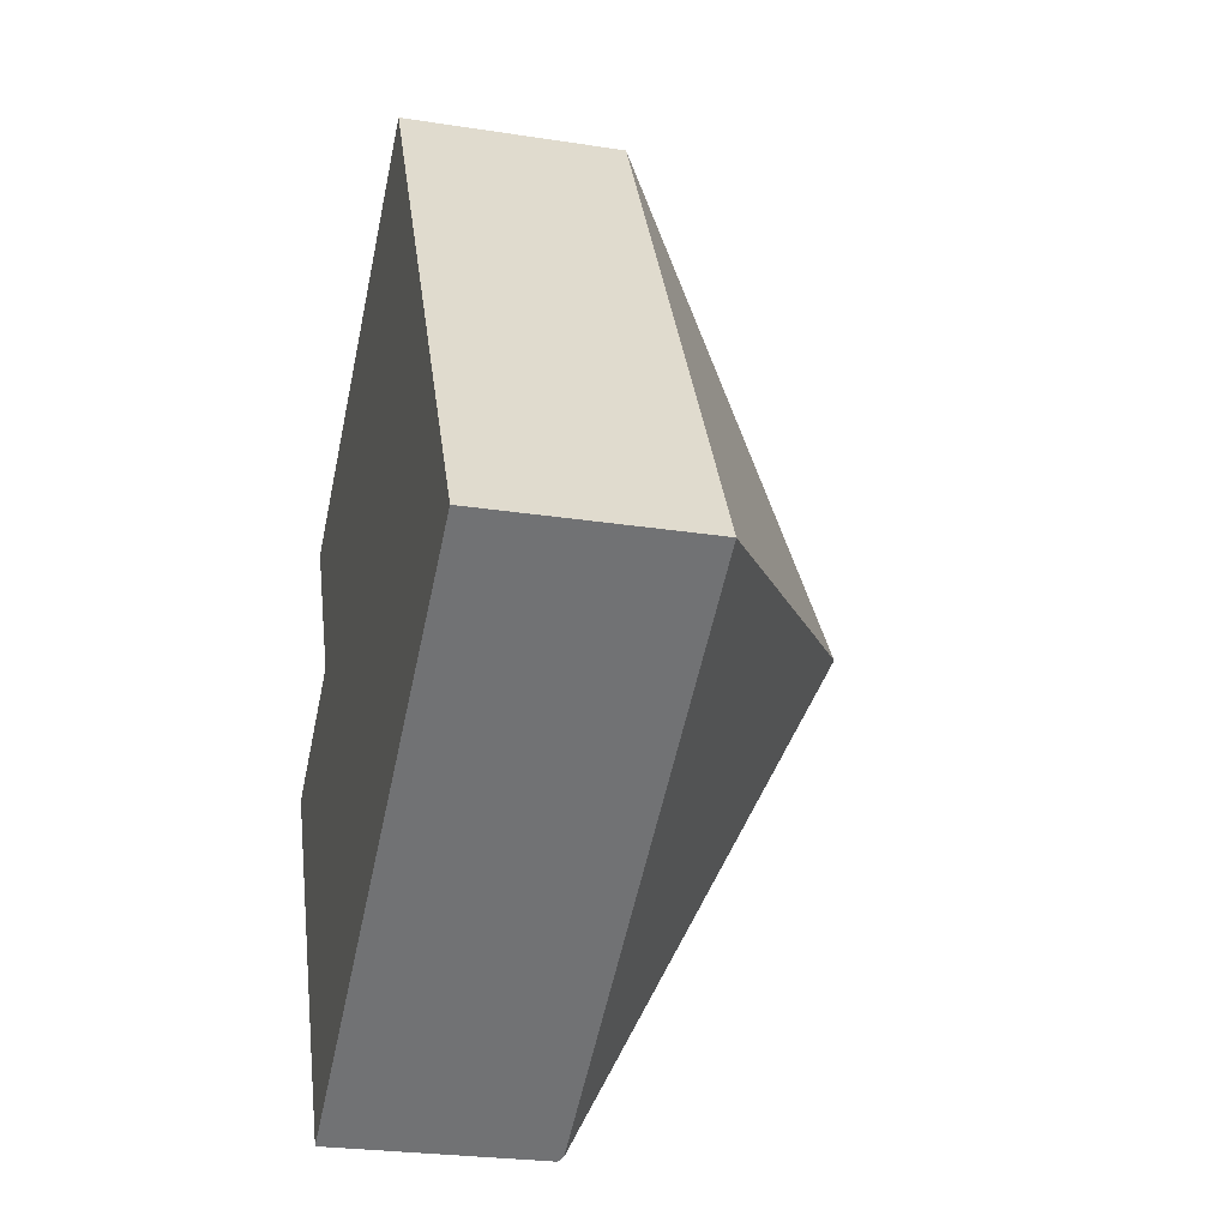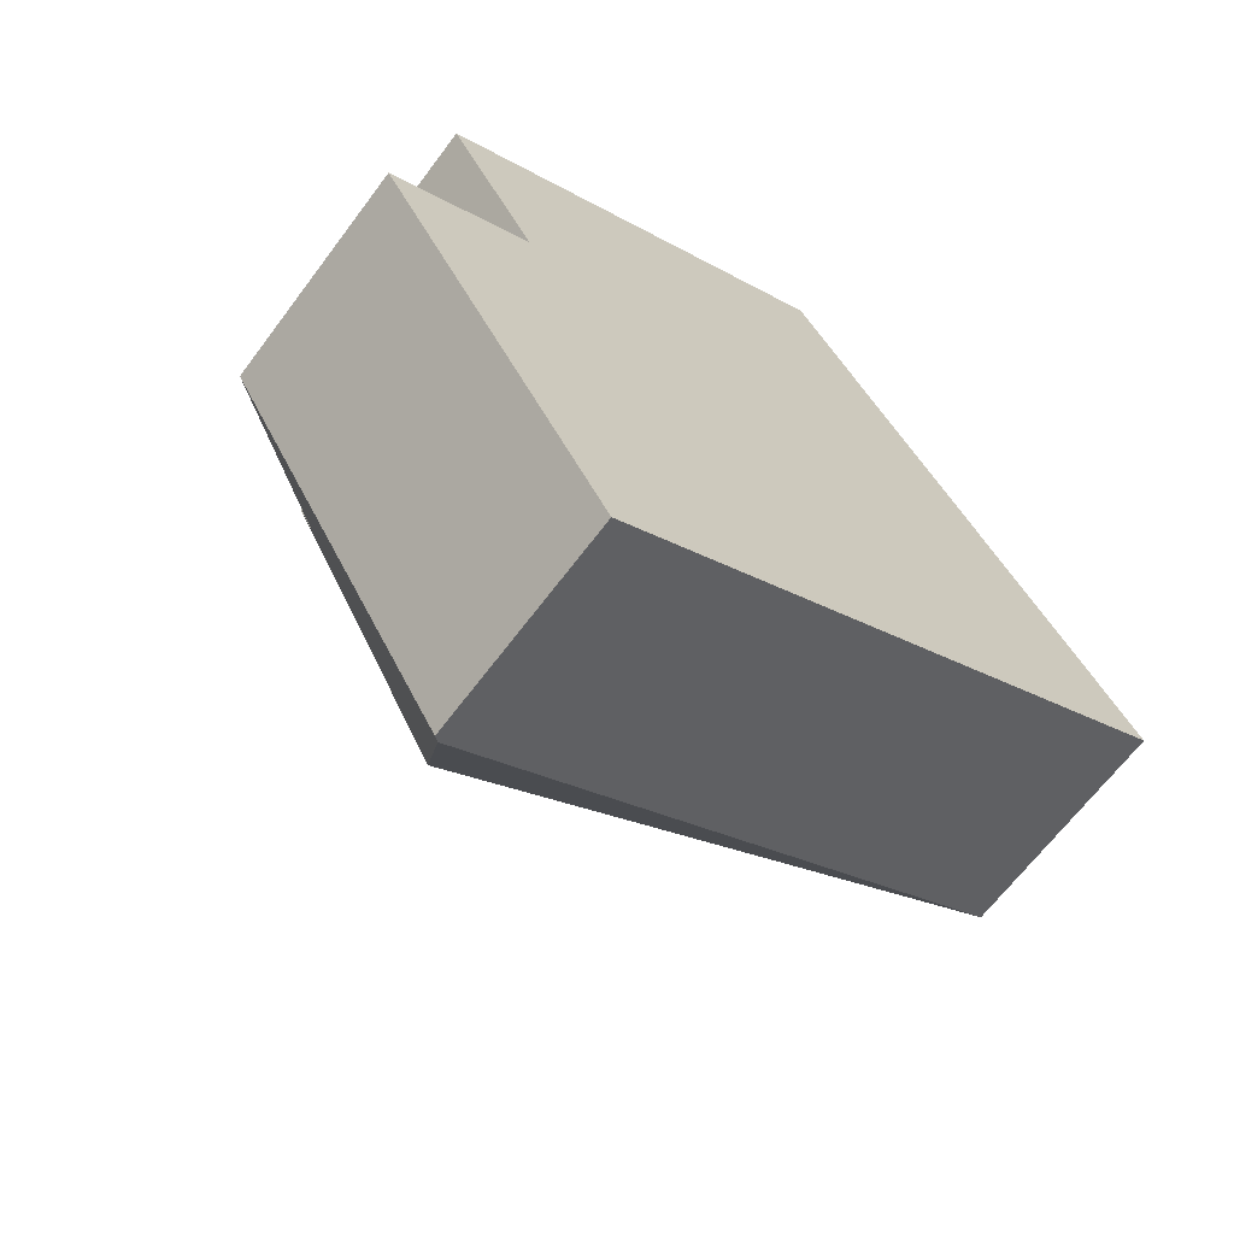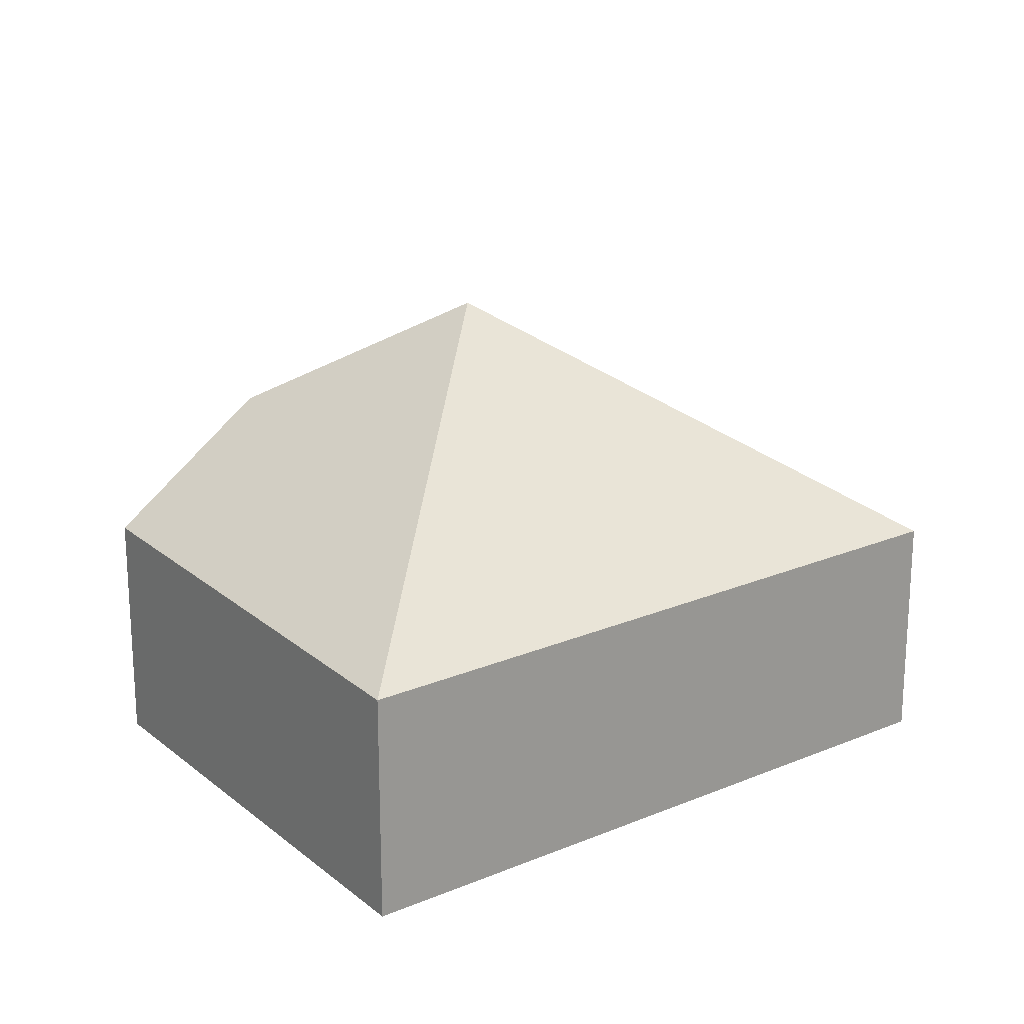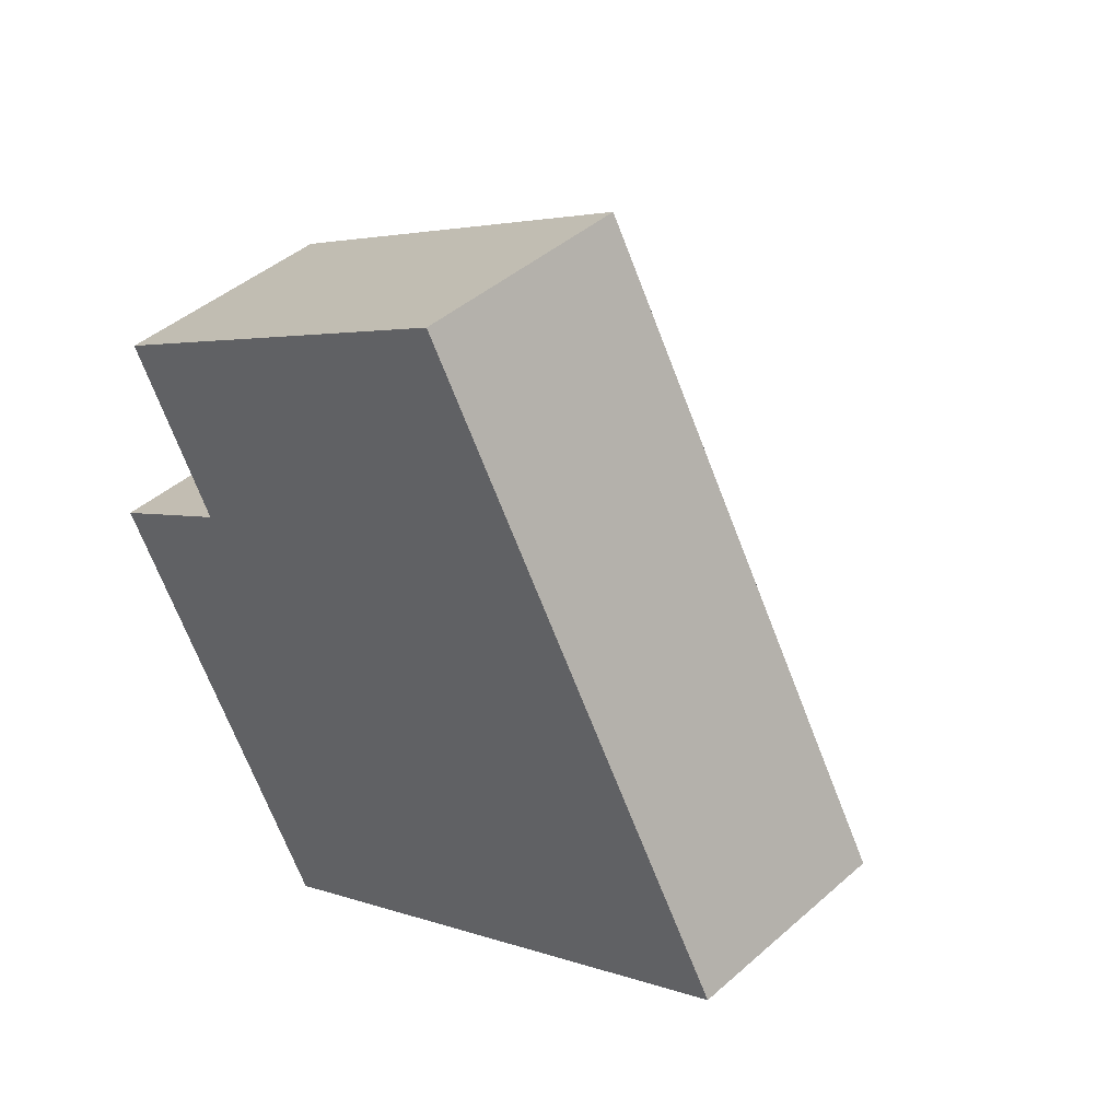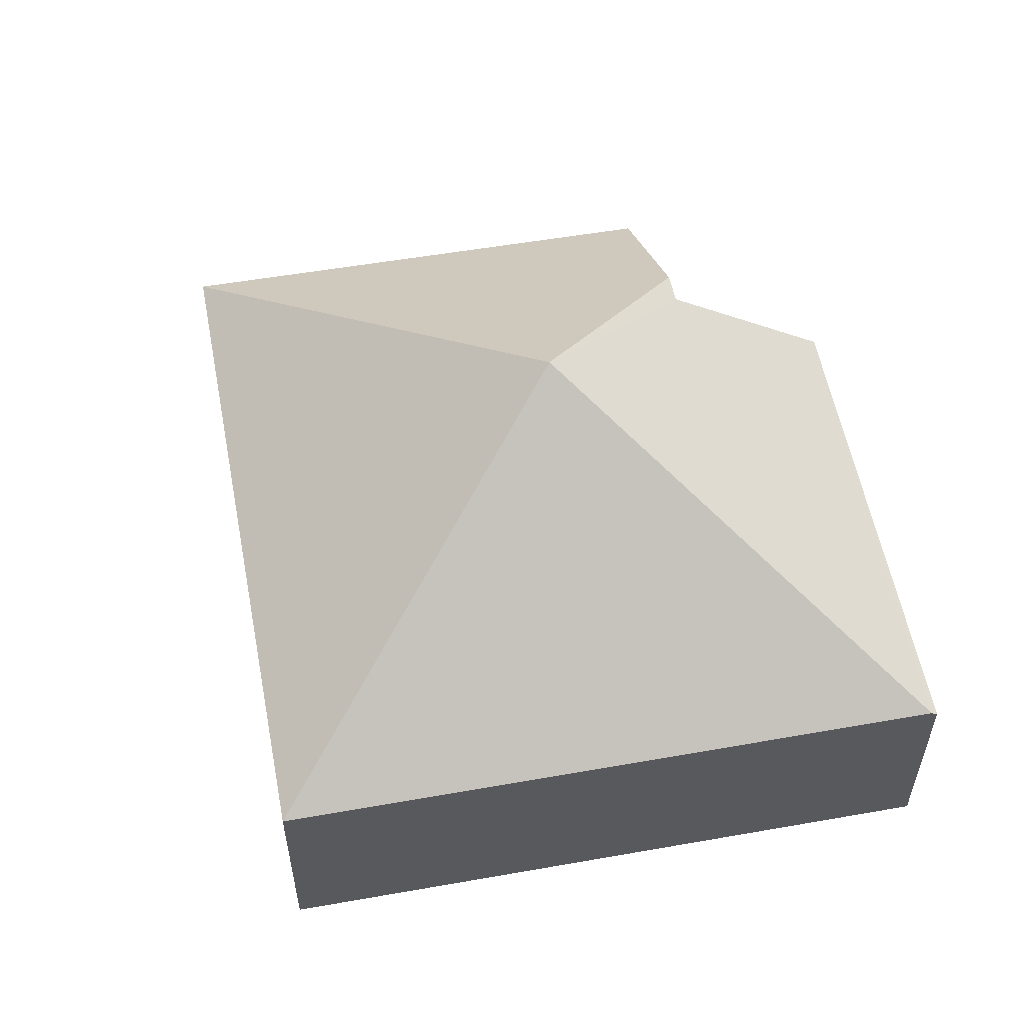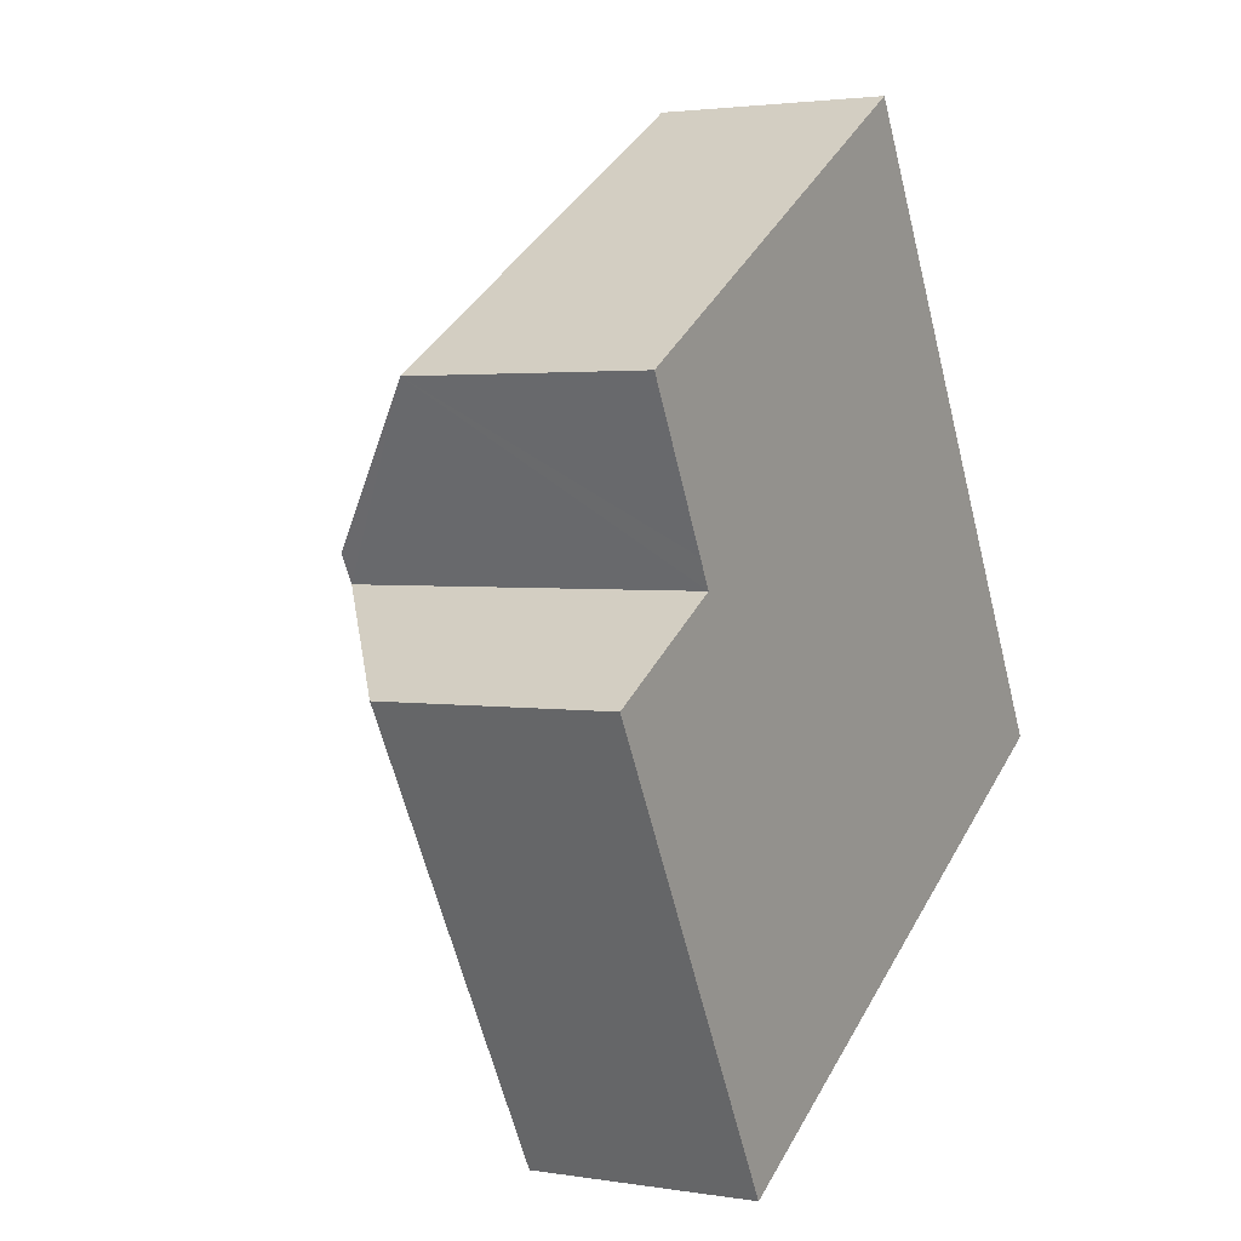
<metadata>
{"format":"obj","ext":"obj","renderer":"f3d","projection":"perspective","resolution":1024,"background":"white","views":[{"elev":-25.8,"azim":76.1,"up":"+Z"},{"elev":-65.8,"azim":-36.8,"up":"+Z"},{"elev":21.2,"azim":23.3,"up":"+Y"},{"elev":43.7,"azim":44.1,"up":"+Z"},{"elev":57.7,"azim":139.5,"up":"+Y"},{"elev":2.6,"azim":-60.8,"up":"+Z"}]}
</metadata>
<code>
v  0.442 1.911 2.12
v  2.982 3.794 0.397
v  1.069 2.826 0.93
v  3.973 1.855 4.259
v  1.185 2.82 0.709
v  0 1.862 1.14e-16
v  1.984 1.862 -3.457
v  1.939 1.826 -3.483
v  6.8 1.862 -0.669
v  0.442 -1.298e-16 2.12
v  3.973 -2.608e-16 4.259
v  1.185 -4.341e-17 0.709
v  0 0 0
v  6.8 4.096e-17 -0.669
v  1.984 2.117e-16 -3.457
v  1.939 2.133e-16 -3.483
v  1.069 -5.695e-17 0.93
g defaultobject
f 1 2 3
f 2 1 4
f 2 5 3
f 5 2 6
f 6 2 7
f 6 7 8
f 2 4 9
f 2 9 7
f 10 4 1
f 4 10 11
f 6 12 5
f 12 6 13
f 4 14 9
f 14 4 11
f 14 7 9
f 7 14 15
f 7 15 8
f 8 15 16
f 8 13 6
f 13 8 16
f 5 1 3
f 1 5 12
f 1 12 17
f 1 17 10
f 15 13 16
f 13 15 14
f 13 14 12
f 12 14 11
f 12 11 17
f 17 11 10

</code>
